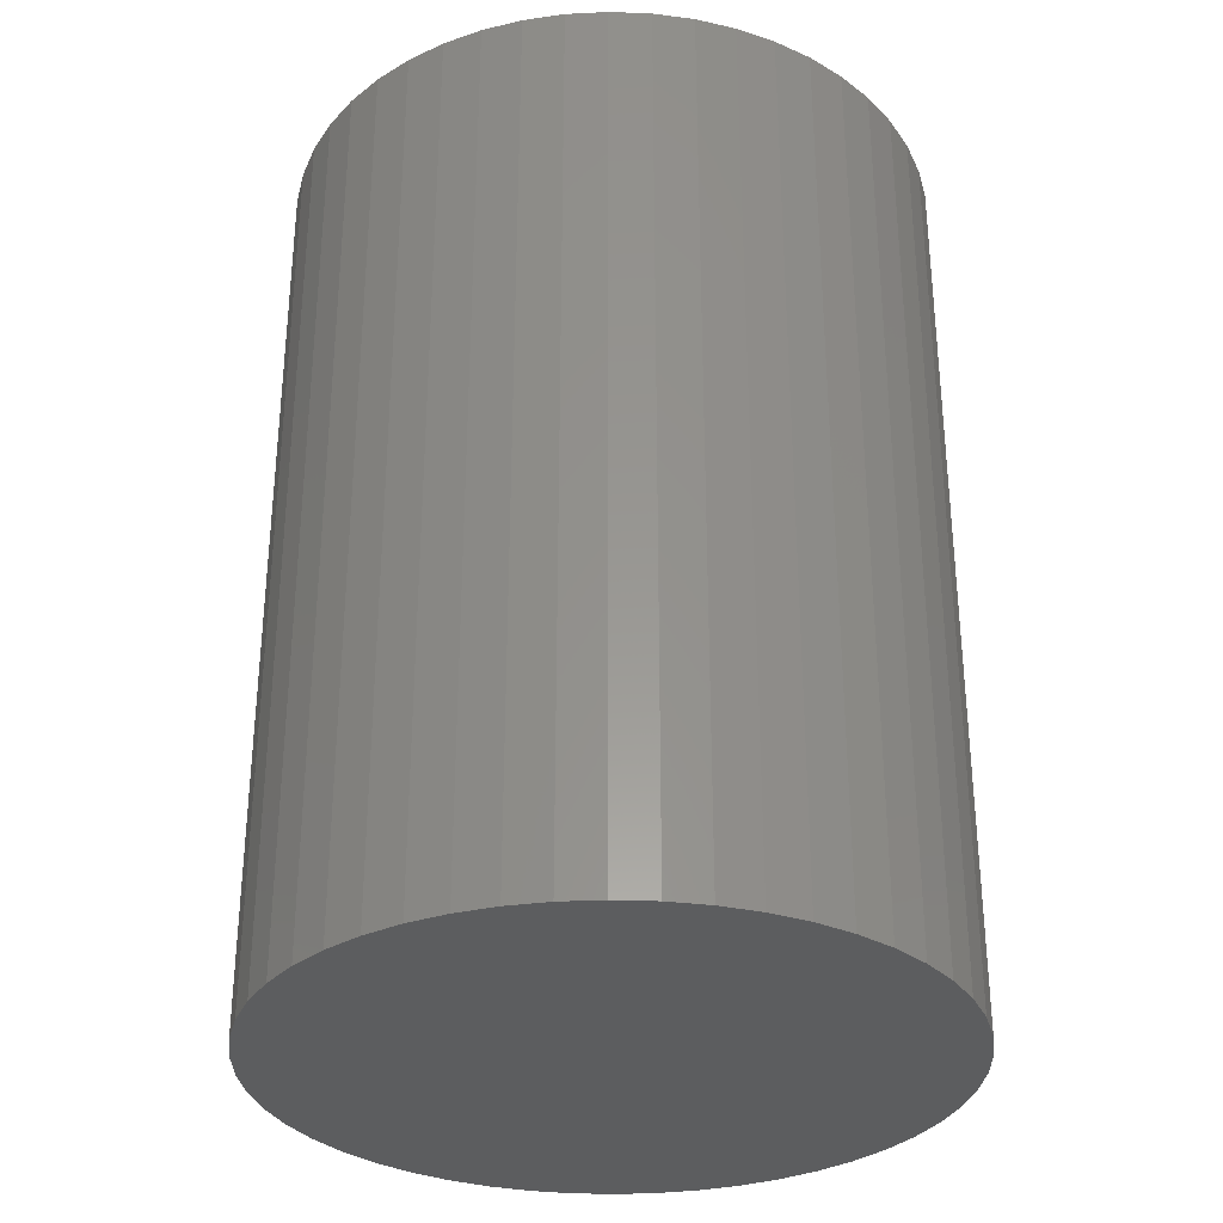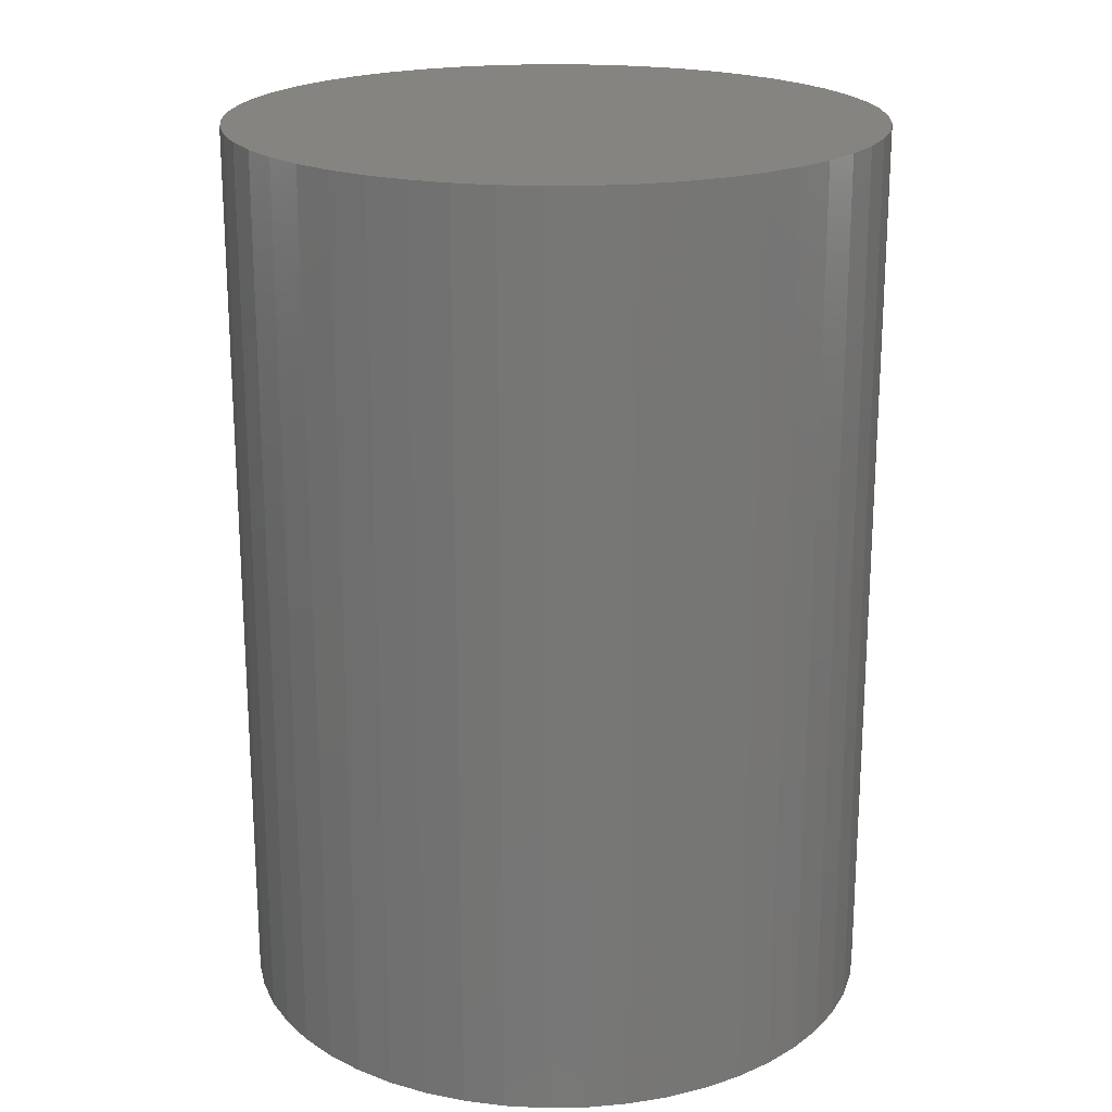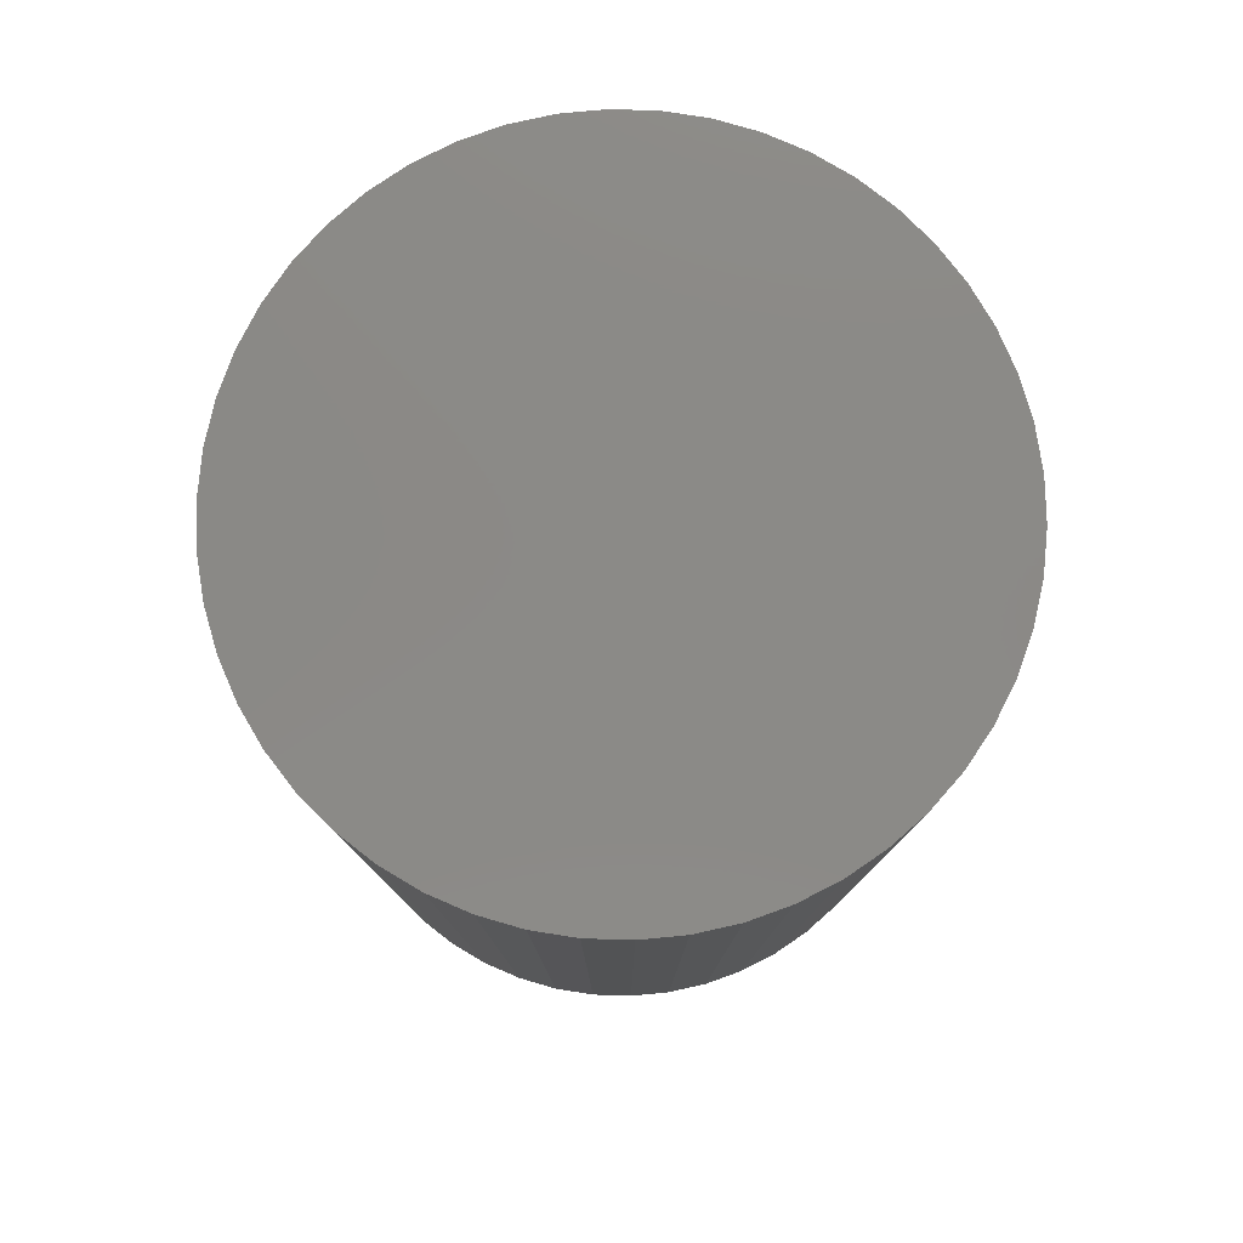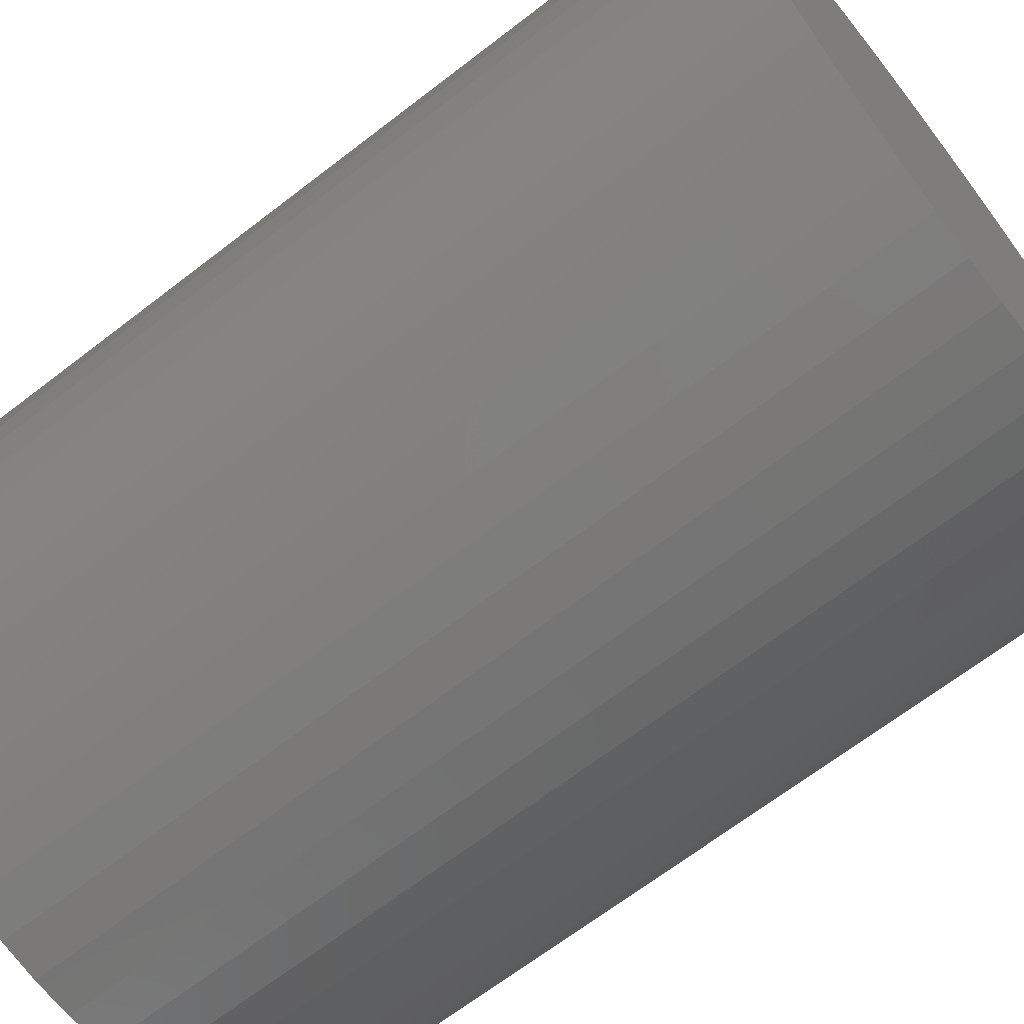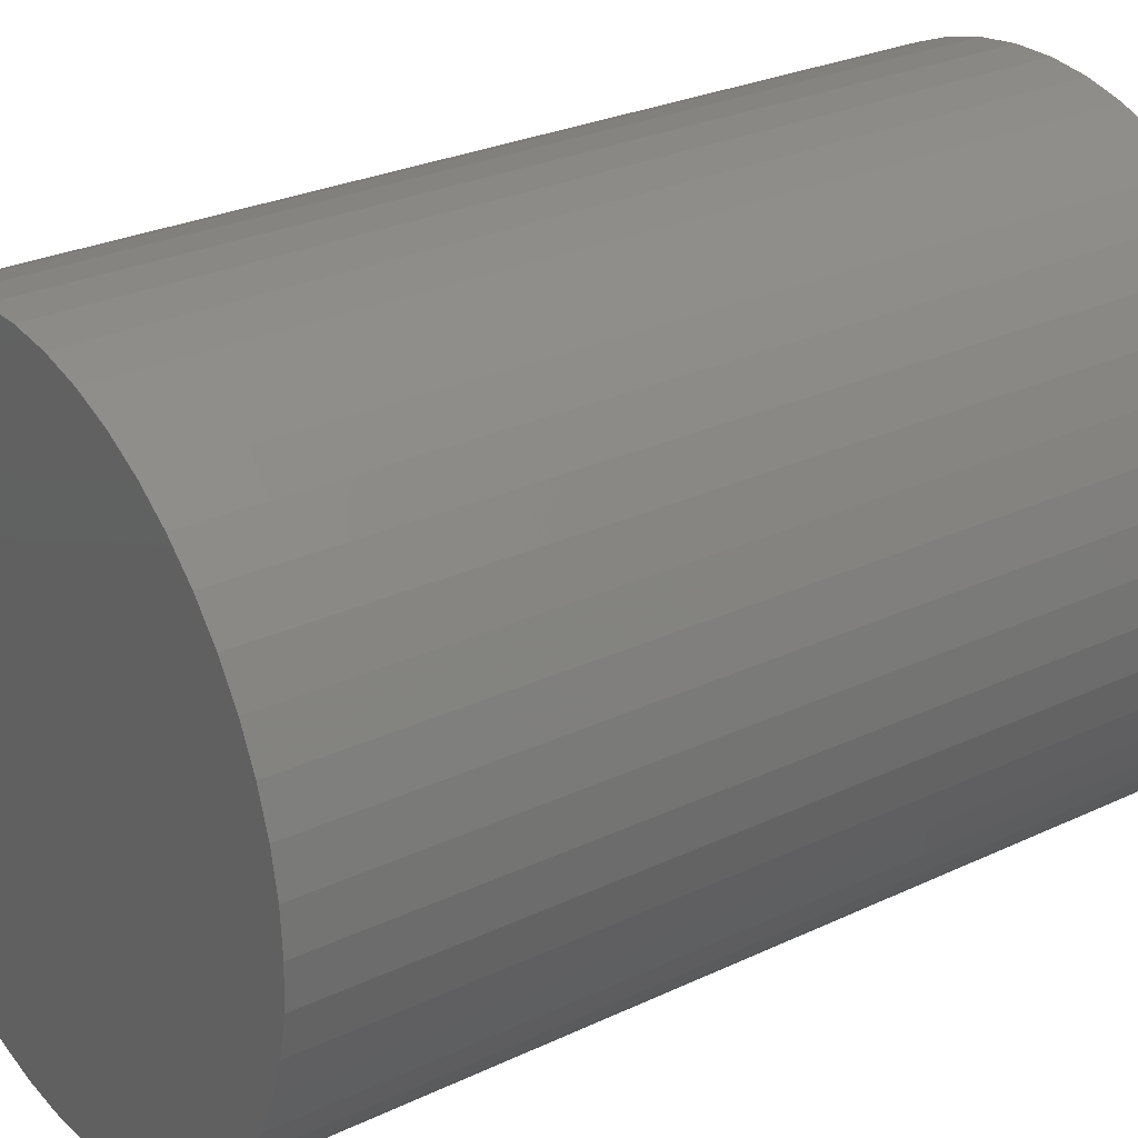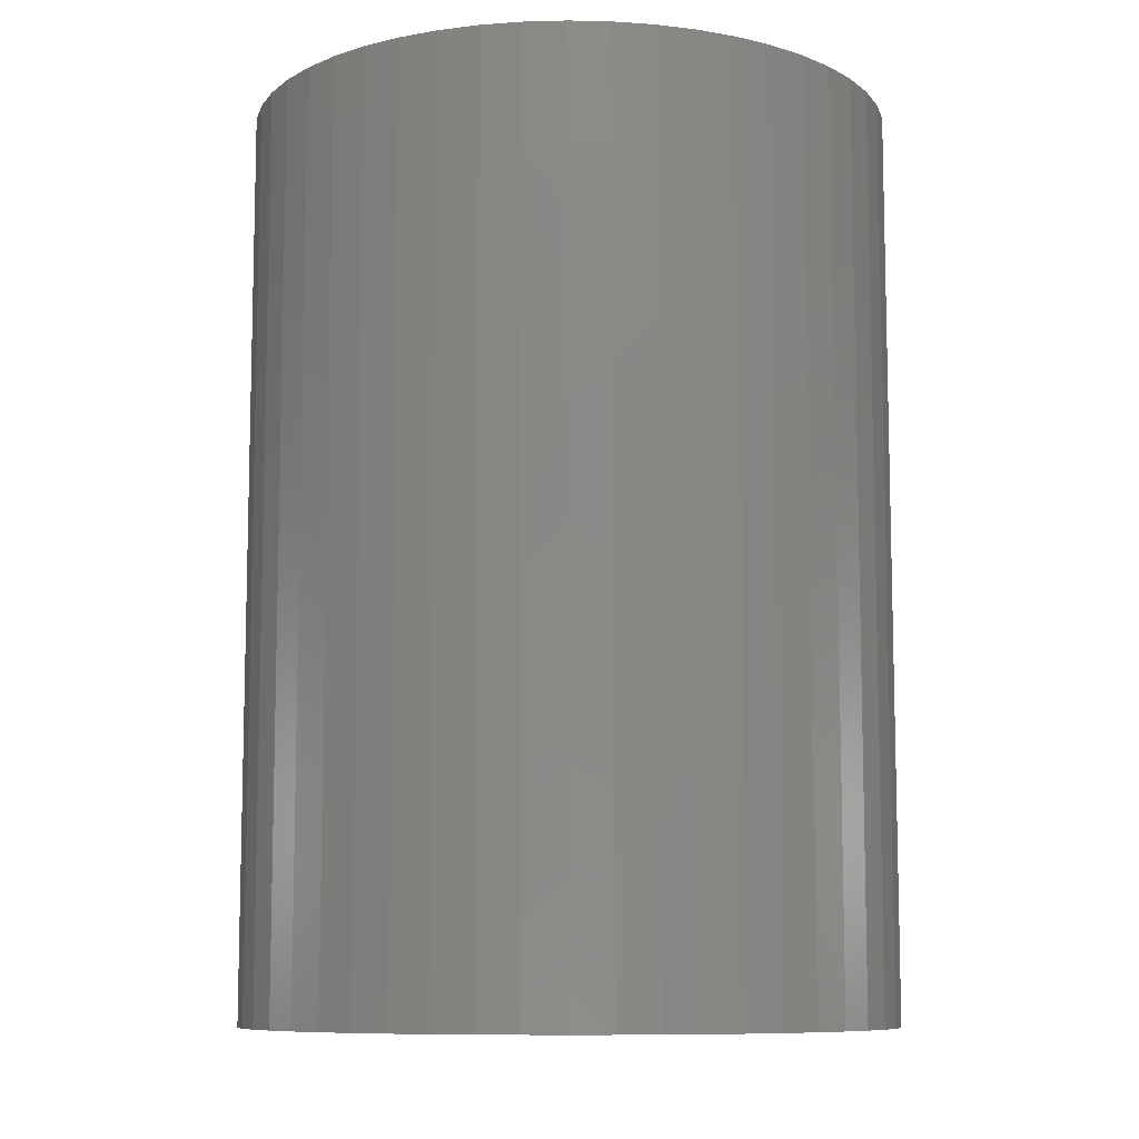
<metadata>
{"format":"stl","ext":"stl","renderer":"f3d","projection":"perspective","resolution":1024,"background":"white","views":[{"elev":-31.8,"azim":-82.3,"up":"+Z"},{"elev":20.5,"azim":91.8,"up":"+Z"},{"elev":79.5,"azim":-149.4,"up":"+Z"},{"elev":-67.5,"azim":127.7,"up":"+Y"},{"elev":27.3,"azim":-126.1,"up":"+Y"},{"elev":-9.2,"azim":97.5,"up":"+Z"}]}
</metadata>
<code>
# stl→obj: 100 verts, 196 faces
v 2.85 0 4
v 2.828 0.3572 -4
v 2.828 0.3572 4
v 2.85 0 -4
v 2.76 0.7088 -4
v 2.76 0.7088 4
v -2.85 0 -4
v -2.828 0.3572 4
v -2.828 0.3572 -4
v -2.85 0 4
v 0.179 2.844 -4
v -0.179 2.844 4
v 0.179 2.844 4
v -0.179 2.844 -4
v 2.828 -0.3572 -4
v 2.76 -0.7088 -4
v 2.65 -1.049 -4
v 2.65 1.049 -4
v 2.497 -1.373 -4
v 2.497 1.373 -4
v 2.306 -1.675 -4
v 2.306 1.675 -4
v 2.078 -1.951 -4
v 2.078 1.951 -4
v 1.817 -2.196 -4
v 1.817 2.196 -4
v 1.527 -2.406 -4
v 1.527 2.406 -4
v 1.213 -2.579 -4
v 1.213 2.579 -4
v 0.8807 -2.711 -4
v 0.8807 2.711 -4
v 0.534 -2.8 -4
v 0.534 2.8 -4
v 0.179 -2.844 -4
v -0.179 -2.844 -4
v -0.534 -2.8 -4
v -0.534 2.8 -4
v -0.8807 -2.711 -4
v -0.8807 2.711 -4
v -1.213 -2.579 -4
v -1.213 2.579 -4
v -1.527 -2.406 -4
v -1.527 2.406 -4
v -1.817 -2.196 -4
v -1.817 2.196 -4
v -2.078 -1.951 -4
v -2.078 1.951 -4
v -2.306 -1.675 -4
v -2.306 1.675 -4
v -2.497 -1.373 -4
v -2.497 1.373 -4
v -2.65 -1.049 -4
v -2.65 1.049 -4
v -2.76 -0.7088 -4
v -2.76 0.7088 -4
v -2.828 -0.3572 -4
v 2.078 -1.951 4
v 1.817 -2.196 4
v -2.078 1.951 4
v -1.817 2.196 4
v -1.213 2.579 4
v -0.8807 2.711 4
v 2.65 1.049 4
v 2.497 1.373 4
v 0.8807 2.711 4
v 1.213 2.579 4
v 1.527 2.406 4
v 1.817 2.196 4
v -2.497 1.373 4
v -2.65 1.049 4
v -2.76 0.7088 4
v 2.828 -0.3572 4
v 2.76 -0.7088 4
v 2.65 -1.049 4
v 2.497 -1.373 4
v 2.306 1.675 4
v 2.306 -1.675 4
v 2.078 1.951 4
v 1.527 -2.406 4
v 1.213 -2.579 4
v 0.8807 -2.711 4
v 0.534 2.8 4
v 0.534 -2.8 4
v 0.179 -2.844 4
v -0.179 -2.844 4
v -0.534 2.8 4
v -0.534 -2.8 4
v -0.8807 -2.711 4
v -1.213 -2.579 4
v -1.527 2.406 4
v -1.527 -2.406 4
v -1.817 -2.196 4
v -2.078 -1.951 4
v -2.306 1.675 4
v -2.306 -1.675 4
v -2.497 -1.373 4
v -2.65 -1.049 4
v -2.76 -0.7088 4
v -2.828 -0.3572 4
f 1 2 3
f 2 1 4
f 3 5 6
f 5 3 2
f 7 8 9
f 8 7 10
f 11 12 13
f 12 11 14
f 15 2 4
f 16 2 15
f 16 5 2
f 17 5 16
f 17 18 5
f 19 18 17
f 19 20 18
f 21 20 19
f 21 22 20
f 23 22 21
f 23 24 22
f 25 24 23
f 25 26 24
f 27 26 25
f 27 28 26
f 29 28 27
f 29 30 28
f 31 30 29
f 31 32 30
f 33 32 31
f 33 34 32
f 35 34 33
f 35 11 34
f 36 11 35
f 36 14 11
f 37 14 36
f 37 38 14
f 39 38 37
f 39 40 38
f 41 40 39
f 41 42 40
f 43 42 41
f 43 44 42
f 45 44 43
f 45 46 44
f 47 46 45
f 47 48 46
f 49 48 47
f 49 50 48
f 51 50 49
f 51 52 50
f 53 52 51
f 53 54 52
f 55 54 53
f 55 56 54
f 57 56 55
f 57 9 56
f 9 57 7
f 25 58 59
f 58 25 23
f 46 60 61
f 60 46 48
f 40 62 63
f 62 40 42
f 64 20 65
f 20 64 18
f 30 66 67
f 66 30 32
f 26 68 69
f 68 26 28
f 54 70 52
f 70 54 71
f 56 71 54
f 71 56 72
f 3 73 1
f 6 73 3
f 6 74 73
f 64 74 6
f 64 75 74
f 65 75 64
f 65 76 75
f 77 76 65
f 77 78 76
f 79 78 77
f 79 58 78
f 69 58 79
f 69 59 58
f 68 59 69
f 68 80 59
f 67 80 68
f 67 81 80
f 66 81 67
f 66 82 81
f 83 82 66
f 83 84 82
f 13 84 83
f 13 85 84
f 12 85 13
f 12 86 85
f 87 86 12
f 87 88 86
f 63 88 87
f 63 89 88
f 62 89 63
f 62 90 89
f 91 90 62
f 91 92 90
f 61 92 91
f 61 93 92
f 60 93 61
f 60 94 93
f 95 94 60
f 95 96 94
f 70 96 95
f 70 97 96
f 71 97 70
f 71 98 97
f 72 98 71
f 72 99 98
f 8 99 72
f 8 100 99
f 100 8 10
f 14 87 12
f 87 14 38
f 31 81 82
f 81 31 29
f 24 69 79
f 69 24 26
f 65 22 77
f 22 65 20
f 32 83 66
f 83 32 34
f 50 60 48
f 60 50 95
f 42 91 62
f 91 42 44
f 73 4 1
f 4 73 15
f 78 19 76
f 19 78 21
f 74 15 73
f 15 74 16
f 47 93 94
f 93 47 45
f 53 99 55
f 99 53 98
f 49 97 51
f 97 49 96
f 36 85 86
f 85 36 35
f 29 80 81
f 80 29 27
f 6 18 64
f 18 6 5
f 77 24 79
f 24 77 22
f 34 13 83
f 13 34 11
f 28 67 68
f 67 28 30
f 52 95 50
f 95 52 70
f 9 72 56
f 72 9 8
f 44 61 91
f 61 44 46
f 38 63 87
f 63 38 40
f 58 21 78
f 21 58 23
f 76 17 75
f 17 76 19
f 41 89 90
f 89 41 39
f 51 98 53
f 98 51 97
f 47 96 49
f 96 47 94
f 55 100 57
f 100 55 99
f 57 10 7
f 10 57 100
f 33 82 84
f 82 33 31
f 35 84 85
f 84 35 33
f 75 16 74
f 16 75 17
f 37 86 88
f 86 37 36
f 27 59 80
f 59 27 25
f 39 88 89
f 88 39 37
f 43 90 92
f 90 43 41
f 45 92 93
f 92 45 43

</code>
